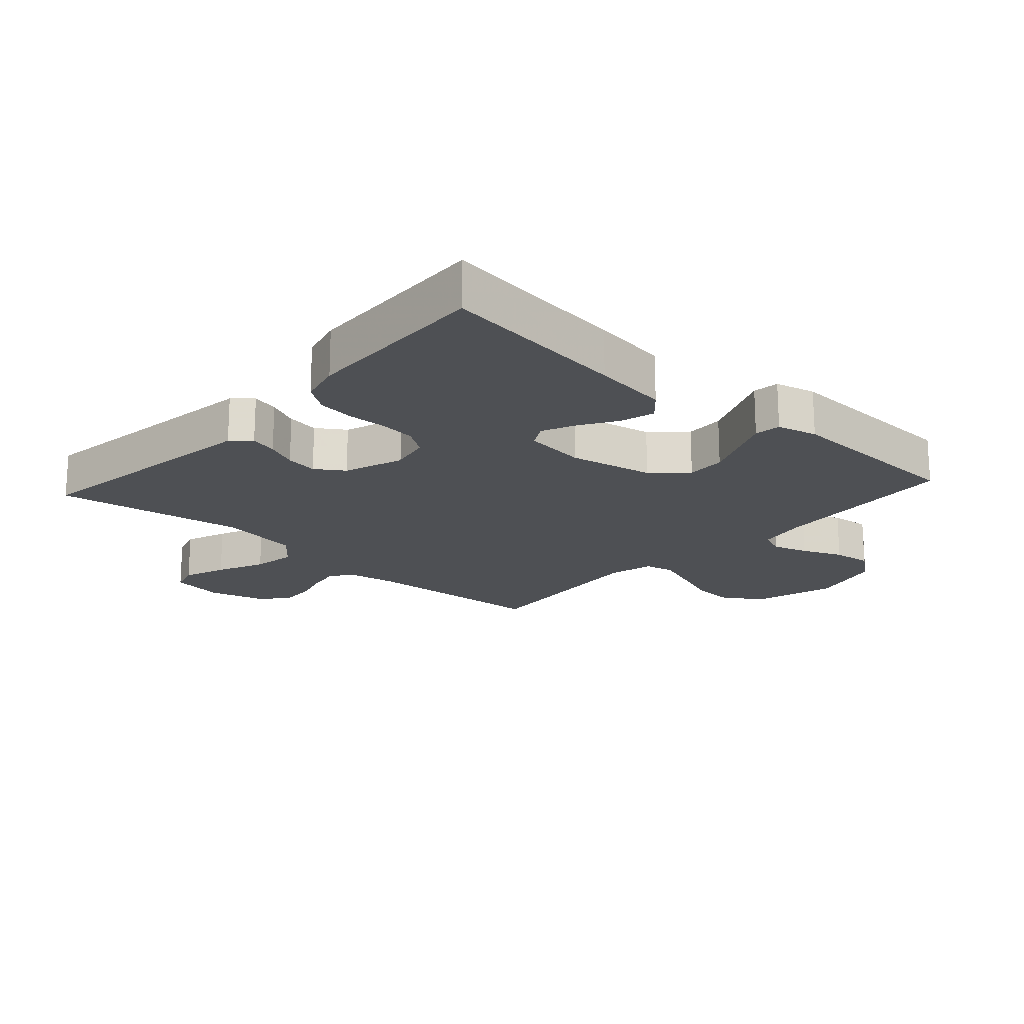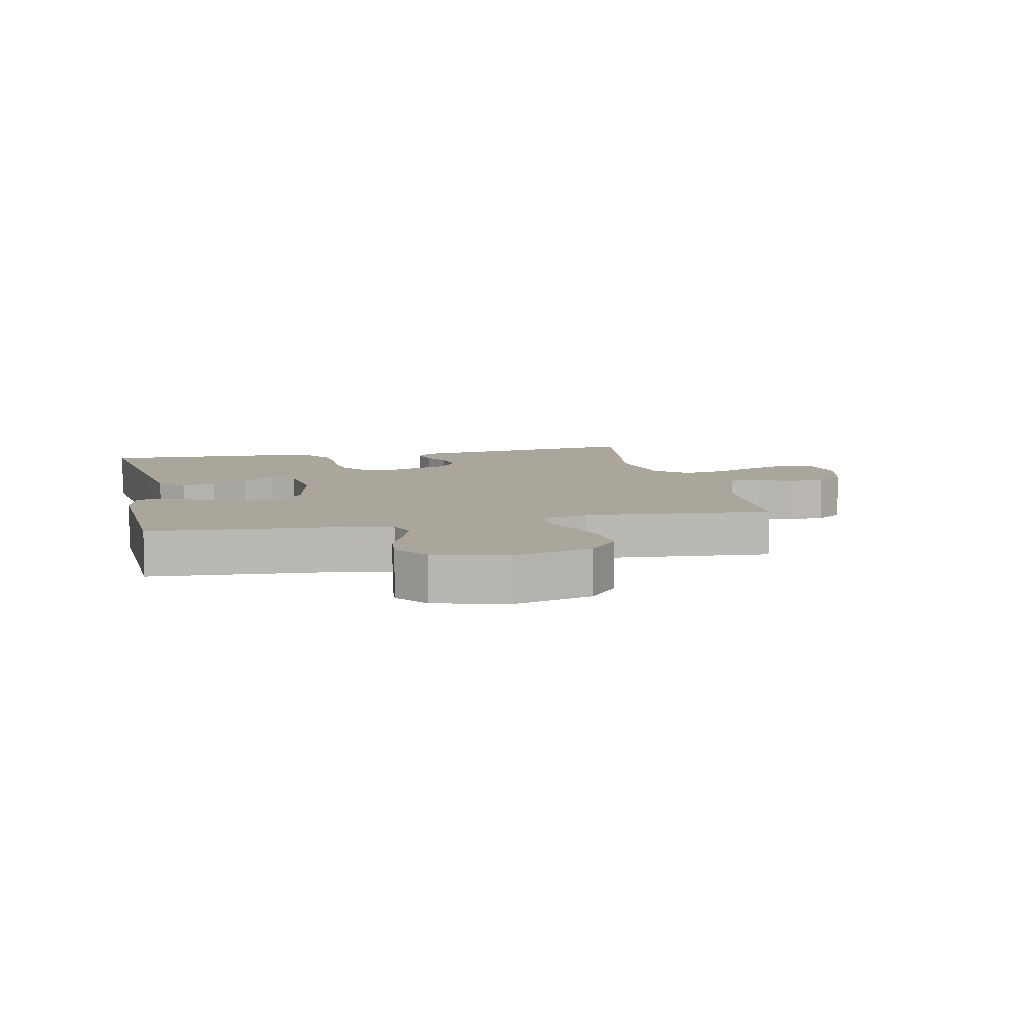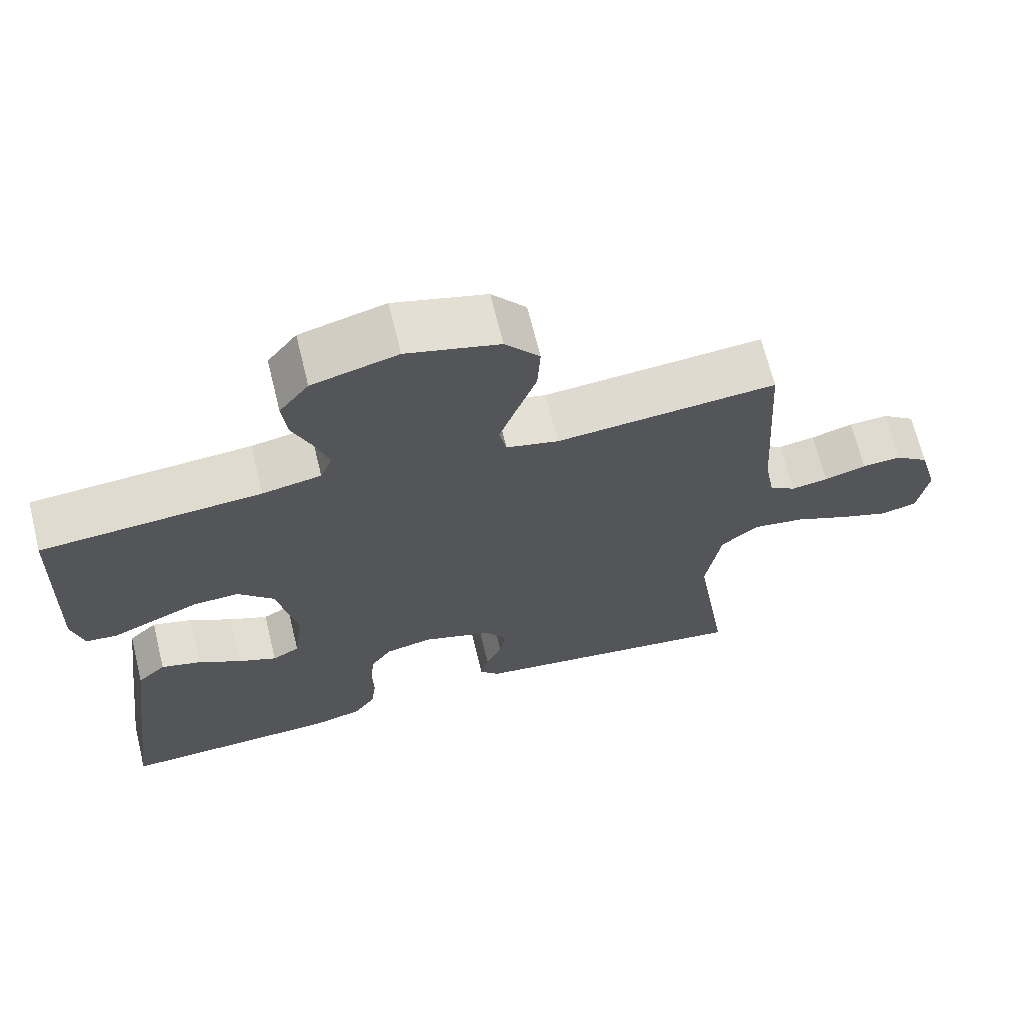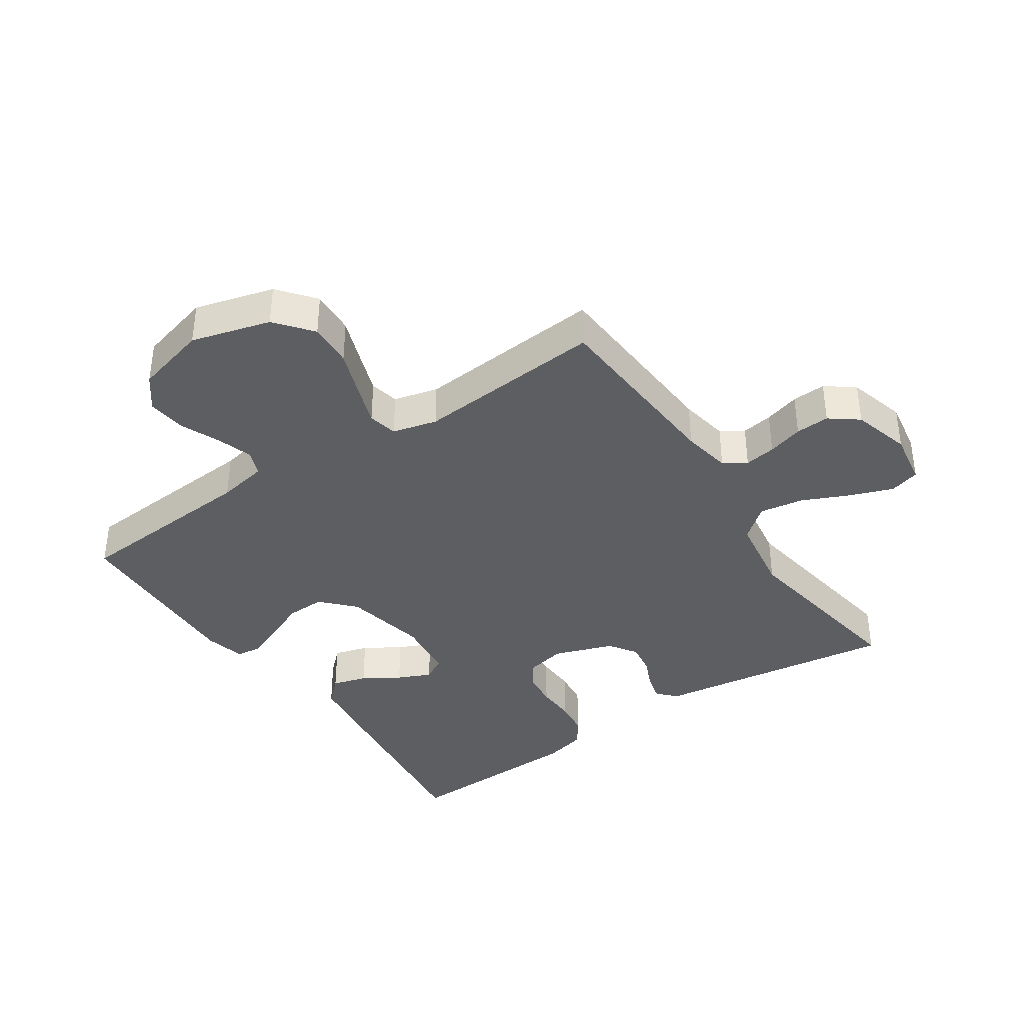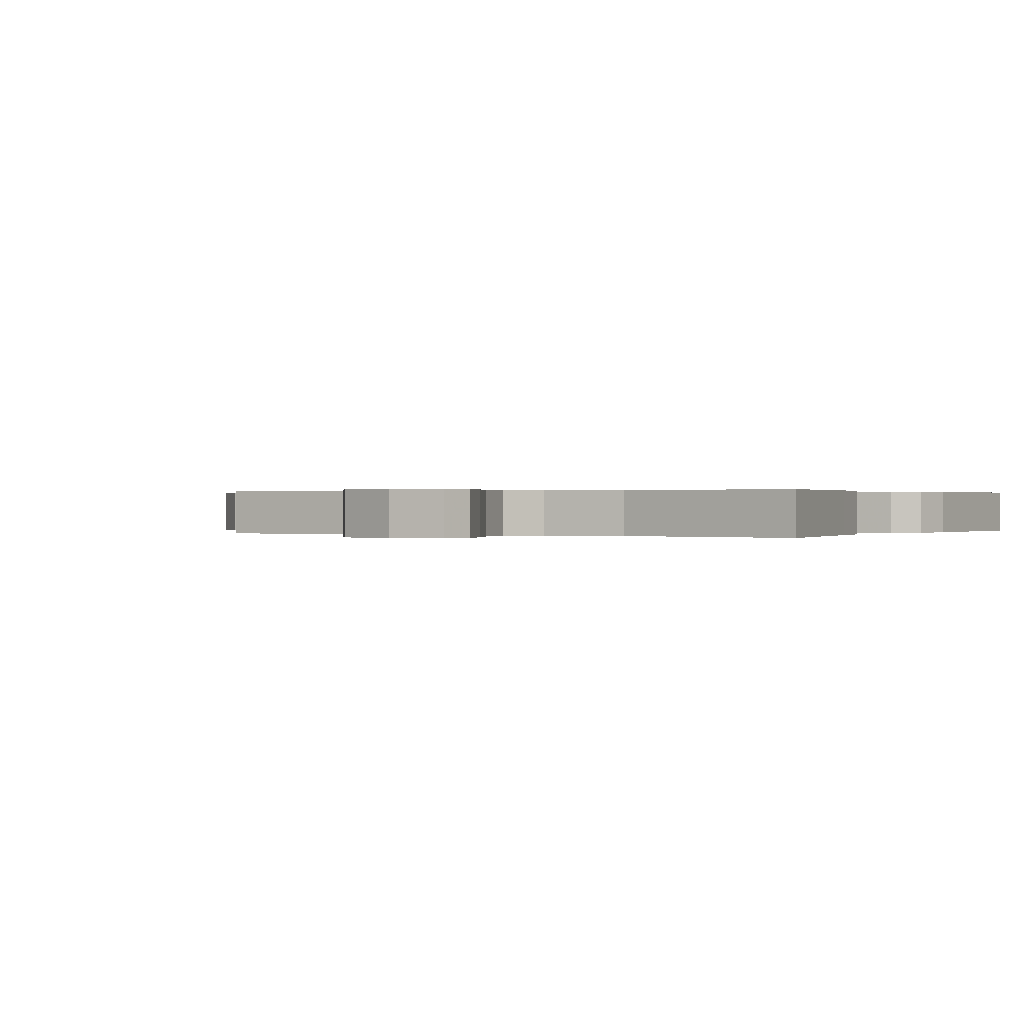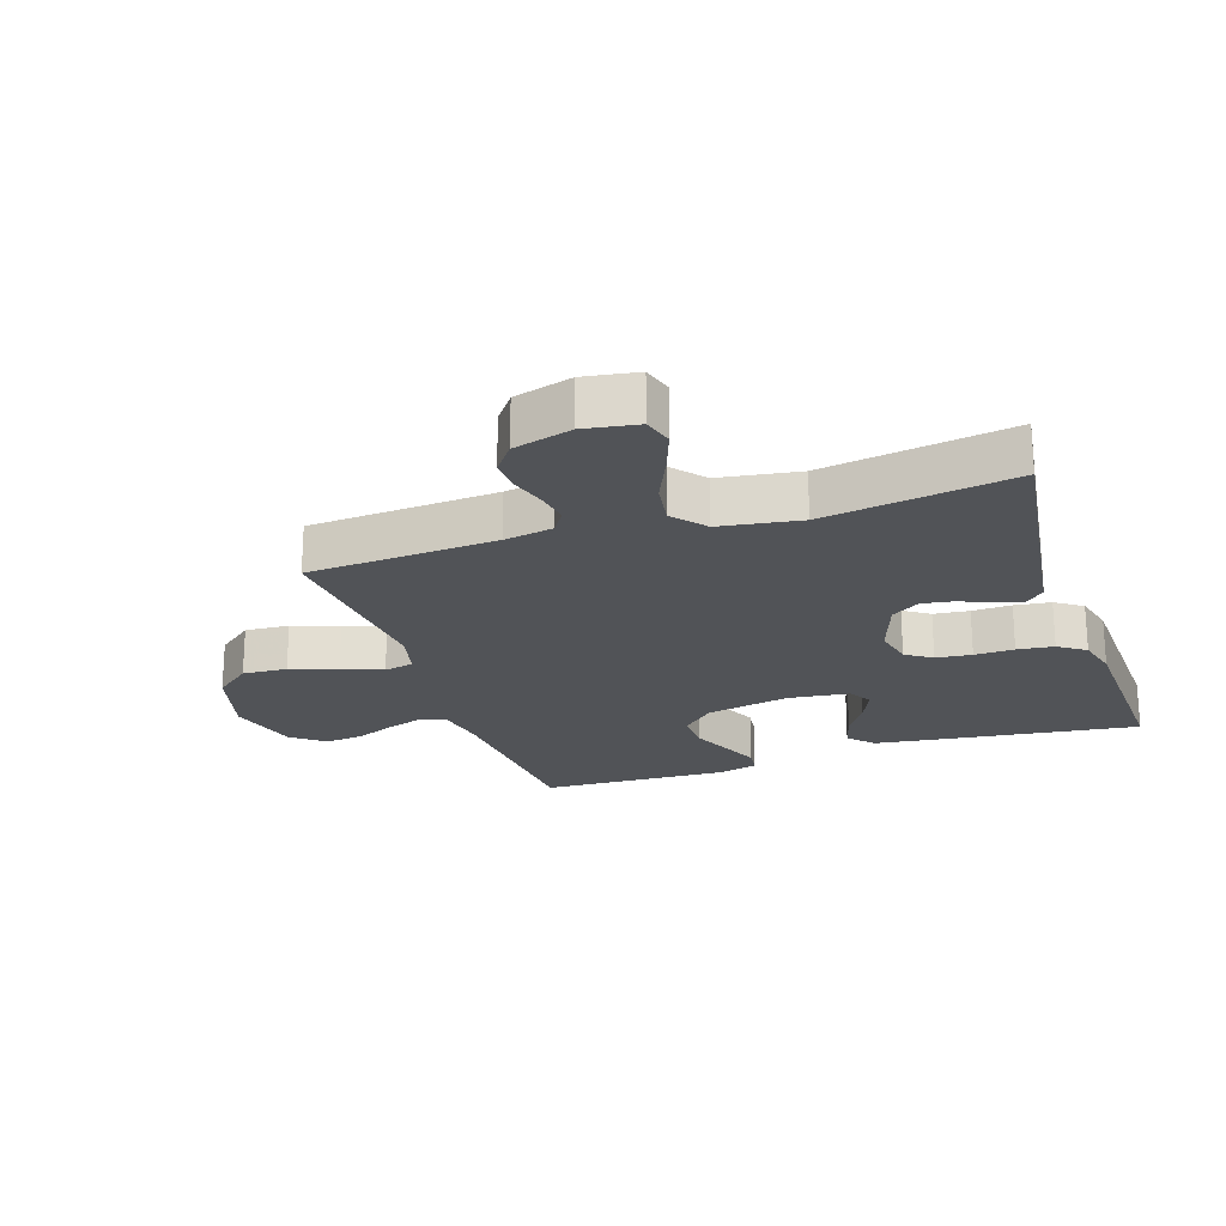
<metadata>
{"format":"obj","ext":"obj","renderer":"f3d","projection":"perspective","resolution":1024,"background":"white","views":[{"elev":-18.9,"azim":-132.1,"up":"+Y"},{"elev":8.0,"azim":-12.3,"up":"+Y"},{"elev":67.9,"azim":-13.8,"up":"+Z"},{"elev":-38.1,"azim":34.0,"up":"+Y"},{"elev":0.2,"azim":119.7,"up":"+Y"},{"elev":-21.9,"azim":108.5,"up":"+Y"}]}
</metadata>
<code>
v 0.5 0.07 -0.5
v 0.2 0.07 -0.459
v 0.111 0.07 -0.447
v 0.084 0.07 -0.417
v 0.095 0.07 -0.374
v 0.117 0.07 -0.325
v 0.125 0.07 -0.274
v 0.095 0.07 -0.229
v 0 0.07 -0.196
v -0.064 0.07 -0.21
v -0.092 0.07 -0.251
v -0.098 0.07 -0.308
v -0.096 0.07 -0.371
v -0.103 0.07 -0.429
v -0.133 0.07 -0.472
v -0.2 0.07 -0.489
v -0.5 0.07 -0.5
v -0.462 0.07 -0.2
v -0.446 0.07 -0.08
v -0.407 0.07 -0.043
v -0.352 0.07 -0.059
v -0.294 0.07 -0.095
v -0.241 0.07 -0.119
v -0.204 0.07 -0.098
v -0.192 0.07 0
v -0.219 0.07 0.134
v -0.268 0.07 0.186
v -0.33 0.07 0.184
v -0.395 0.07 0.156
v -0.453 0.07 0.131
v -0.495 0.07 0.136
v -0.511 0.07 0.2
v -0.5 0.07 0.5
v -0.2 0.07 0.522
v -0.12 0.07 0.537
v -0.104 0.07 0.578
v -0.122 0.07 0.634
v -0.149 0.07 0.698
v -0.156 0.07 0.76
v -0.116 0.07 0.812
v 0 0.07 0.843
v 0.126 0.07 0.808
v 0.173 0.07 0.75
v 0.169 0.07 0.679
v 0.142 0.07 0.605
v 0.119 0.07 0.54
v 0.129 0.07 0.493
v 0.2 0.07 0.475
v 0.5 0.07 0.5
v 0.519 0.07 0.2
v 0.533 0.07 0.122
v 0.569 0.07 0.099
v 0.619 0.07 0.107
v 0.676 0.07 0.124
v 0.73 0.07 0.127
v 0.775 0.07 0.093
v 0.801 0.07 0
v 0.787 0.07 -0.085
v 0.739 0.07 -0.099
v 0.671 0.07 -0.074
v 0.595 0.07 -0.04
v 0.525 0.07 -0.029
v 0.473 0.07 -0.072
v 0.453 0.07 -0.2
v 0.5 0 -0.5
v 0.2 0 -0.459
v 0.111 0 -0.447
v 0.084 0 -0.417
v 0.095 0 -0.374
v 0.117 0 -0.325
v 0.125 0 -0.274
v 0.095 0 -0.229
v 0 0 -0.196
v -0.064 0 -0.21
v -0.092 0 -0.251
v -0.098 0 -0.308
v -0.096 0 -0.371
v -0.103 0 -0.429
v -0.133 0 -0.472
v -0.2 0 -0.489
v -0.5 0 -0.5
v -0.462 0 -0.2
v -0.446 0 -0.08
v -0.407 0 -0.043
v -0.352 0 -0.059
v -0.294 0 -0.095
v -0.241 0 -0.119
v -0.204 0 -0.098
v -0.192 0 0
v -0.219 0 0.134
v -0.268 0 0.186
v -0.33 0 0.184
v -0.395 0 0.156
v -0.453 0 0.131
v -0.495 0 0.136
v -0.511 0 0.2
v -0.5 0 0.5
v -0.2 0 0.522
v -0.12 0 0.537
v -0.104 0 0.578
v -0.122 0 0.634
v -0.149 0 0.698
v -0.156 0 0.76
v -0.116 0 0.812
v 0 0 0.843
v 0.126 0 0.808
v 0.173 0 0.75
v 0.169 0 0.679
v 0.142 0 0.605
v 0.119 0 0.54
v 0.129 0 0.493
v 0.2 0 0.475
v 0.5 0 0.5
v 0.519 0 0.2
v 0.533 0 0.122
v 0.569 0 0.099
v 0.619 0 0.107
v 0.676 0 0.124
v 0.73 0 0.127
v 0.775 0 0.093
v 0.801 0 0
v 0.787 0 -0.085
v 0.739 0 -0.099
v 0.671 0 -0.074
v 0.595 0 -0.04
v 0.525 0 -0.029
v 0.473 0 -0.072
v 0.453 0 -0.2
f 59 60 61
f 58 59 61
f 57 58 61
f 56 57 61
f 55 56 61
f 54 55 61
f 53 54 61
f 52 53 61 62
f 51 52 62 63
f 48 49 50
f 50 51 63
f 48 50 63
f 47 48 63
f 43 44 45
f 42 43 45
f 41 42 45
f 40 41 45
f 39 40 45
f 38 39 45
f 37 38 45
f 36 37 45 46
f 35 36 46 47
f 32 33 34
f 31 32 34
f 30 31 34
f 29 30 34
f 34 35 47
f 29 34 47
f 28 29 47
f 20 21 22
f 19 20 22
f 18 19 22
f 17 18 22
f 16 17 22
f 15 16 22
f 14 15 22
f 13 14 22
f 12 13 22
f 11 12 22 23
f 10 11 23 24
f 4 5 6
f 3 4 6
f 2 3 6
f 2 6 7
f 1 2 7
f 64 1 7
f 63 64 7 8
f 47 63 8 9
f 27 28 47
f 26 27 47
f 47 9 10
f 26 47 10
f 25 26 10
f 10 24 25
f 125 124 123
f 125 123 122
f 125 122 121
f 125 121 120
f 125 120 119
f 125 119 118
f 125 118 117
f 126 125 117 116
f 127 126 116 115
f 114 113 112
f 127 115 114
f 127 114 112
f 127 112 111
f 109 108 107
f 109 107 106
f 109 106 105
f 109 105 104
f 109 104 103
f 109 103 102
f 109 102 101
f 110 109 101 100
f 111 110 100 99
f 98 97 96
f 98 96 95
f 98 95 94
f 98 94 93
f 111 99 98
f 111 98 93
f 111 93 92
f 86 85 84
f 86 84 83
f 86 83 82
f 86 82 81
f 86 81 80
f 86 80 79
f 86 79 78
f 86 78 77
f 86 77 76
f 87 86 76 75
f 88 87 75 74
f 70 69 68
f 70 68 67
f 70 67 66
f 71 70 66
f 71 66 65
f 71 65 128
f 72 71 128 127
f 73 72 127 111
f 111 92 91
f 111 91 90
f 74 73 111
f 74 111 90
f 74 90 89
f 89 88 74
f 1 65 66 2
f 2 66 67 3
f 3 67 68 4
f 4 68 69 5
f 5 69 70 6
f 6 70 71 7
f 7 71 72 8
f 8 72 73 9
f 9 73 74 10
f 10 74 75 11
f 11 75 76 12
f 12 76 77 13
f 13 77 78 14
f 14 78 79 15
f 15 79 80 16
f 16 80 81 17
f 17 81 82 18
f 18 82 83 19
f 19 83 84 20
f 20 84 85 21
f 21 85 86 22
f 22 86 87 23
f 23 87 88 24
f 24 88 89 25
f 25 89 90 26
f 26 90 91 27
f 27 91 92 28
f 28 92 93 29
f 29 93 94 30
f 30 94 95 31
f 31 95 96 32
f 32 96 97 33
f 33 97 98 34
f 34 98 99 35
f 35 99 100 36
f 36 100 101 37
f 37 101 102 38
f 38 102 103 39
f 39 103 104 40
f 40 104 105 41
f 41 105 106 42
f 42 106 107 43
f 43 107 108 44
f 44 108 109 45
f 45 109 110 46
f 46 110 111 47
f 47 111 112 48
f 48 112 113 49
f 49 113 114 50
f 50 114 115 51
f 51 115 116 52
f 52 116 117 53
f 53 117 118 54
f 54 118 119 55
f 55 119 120 56
f 56 120 121 57
f 57 121 122 58
f 58 122 123 59
f 59 123 124 60
f 60 124 125 61
f 61 125 126 62
f 62 126 127 63
f 63 127 128 64
f 64 128 65 1

</code>
